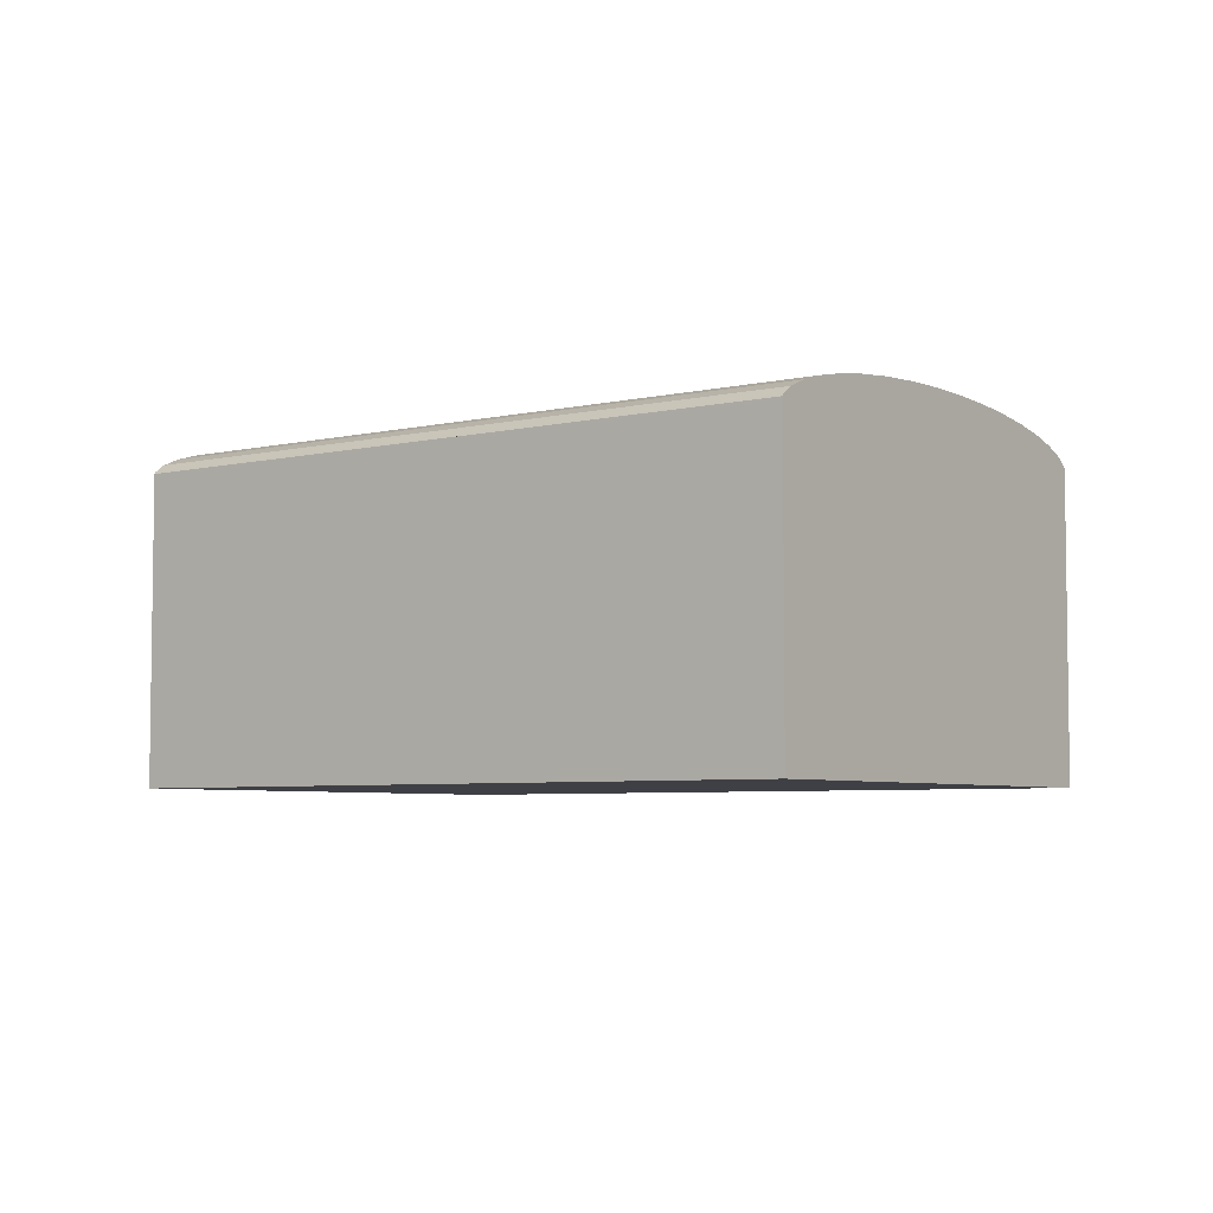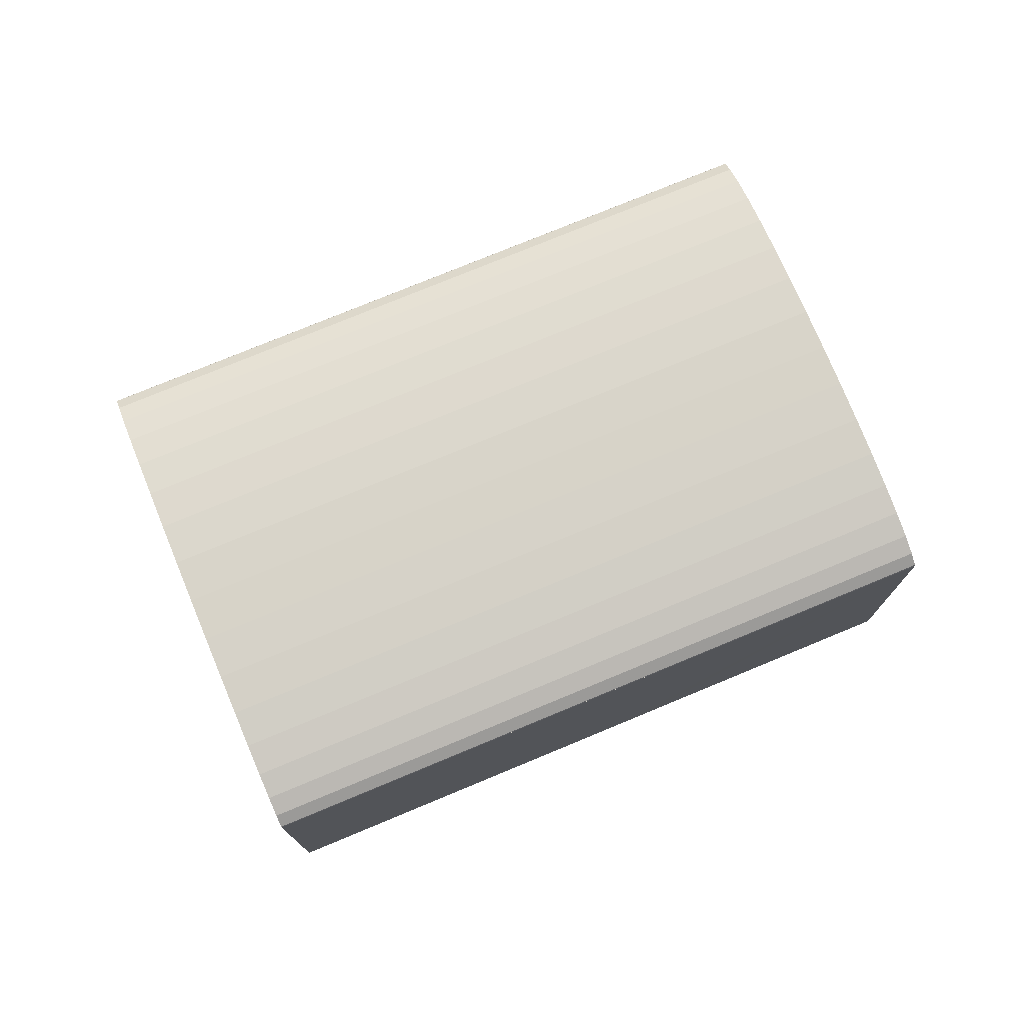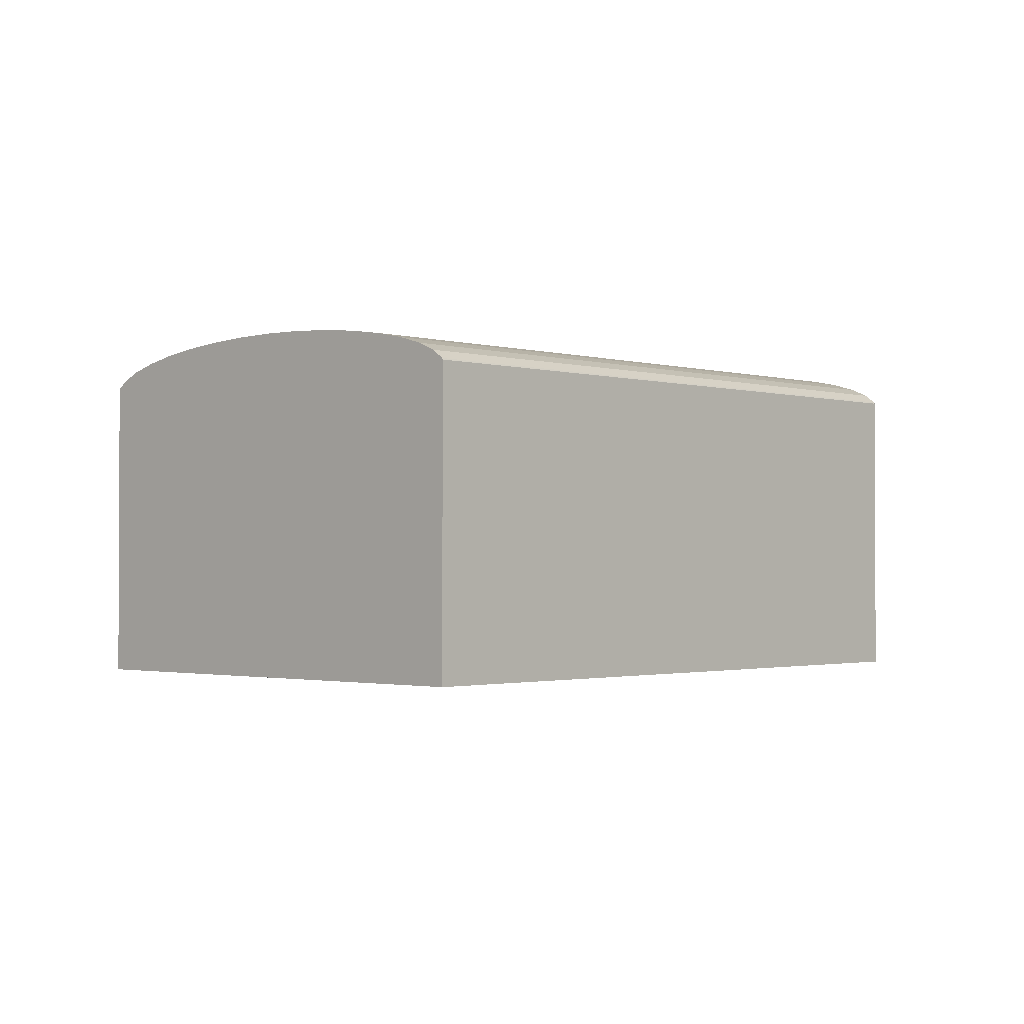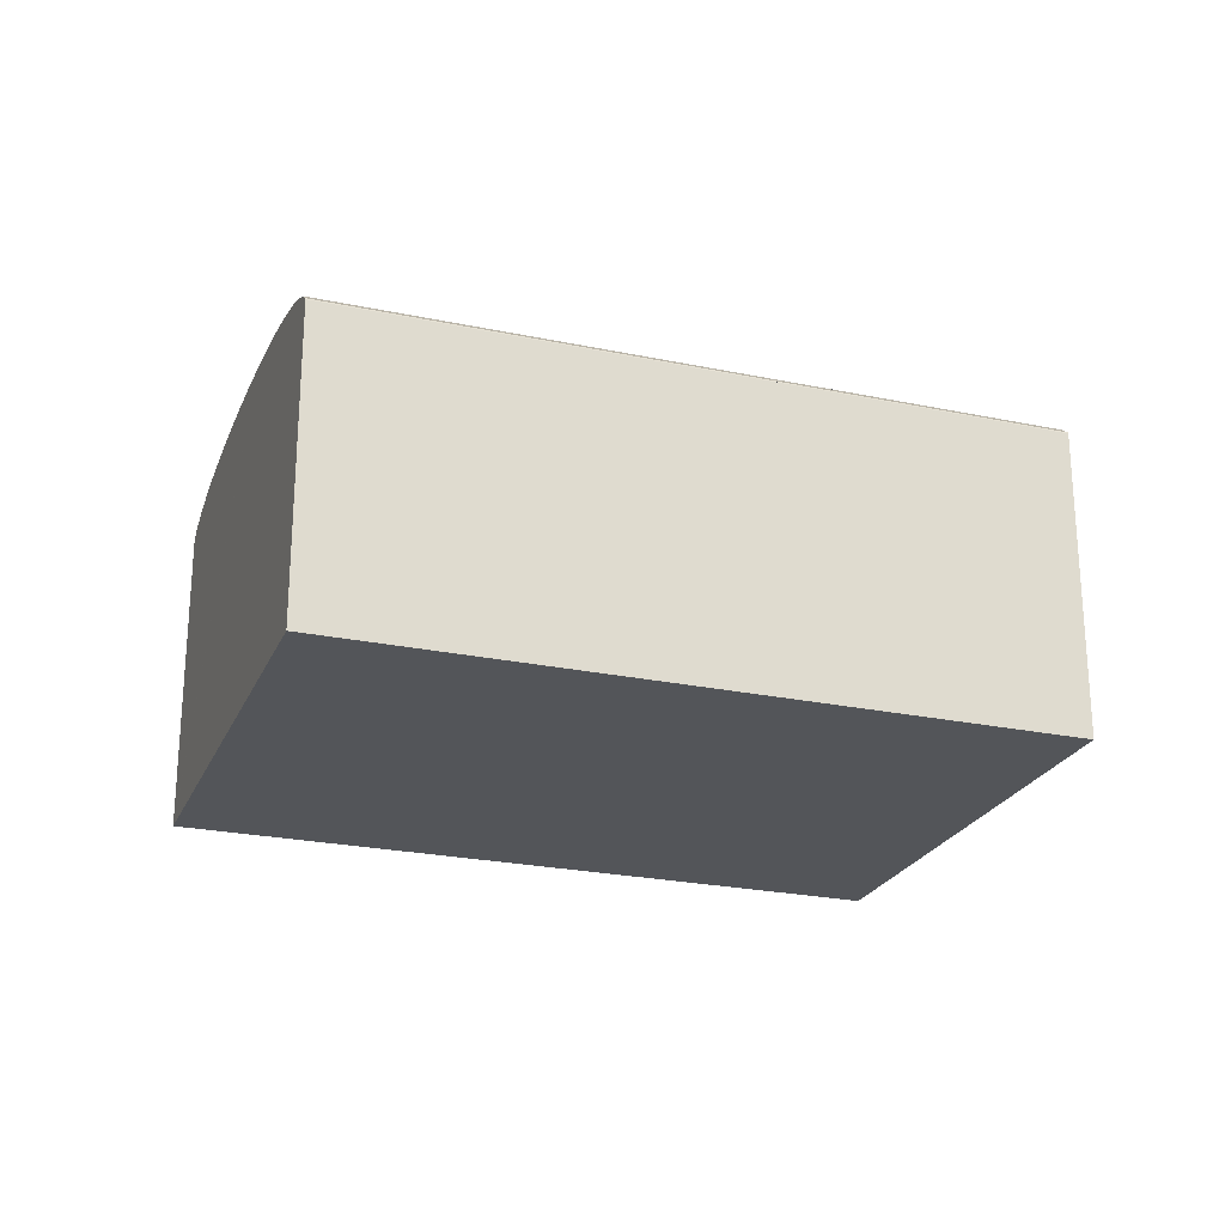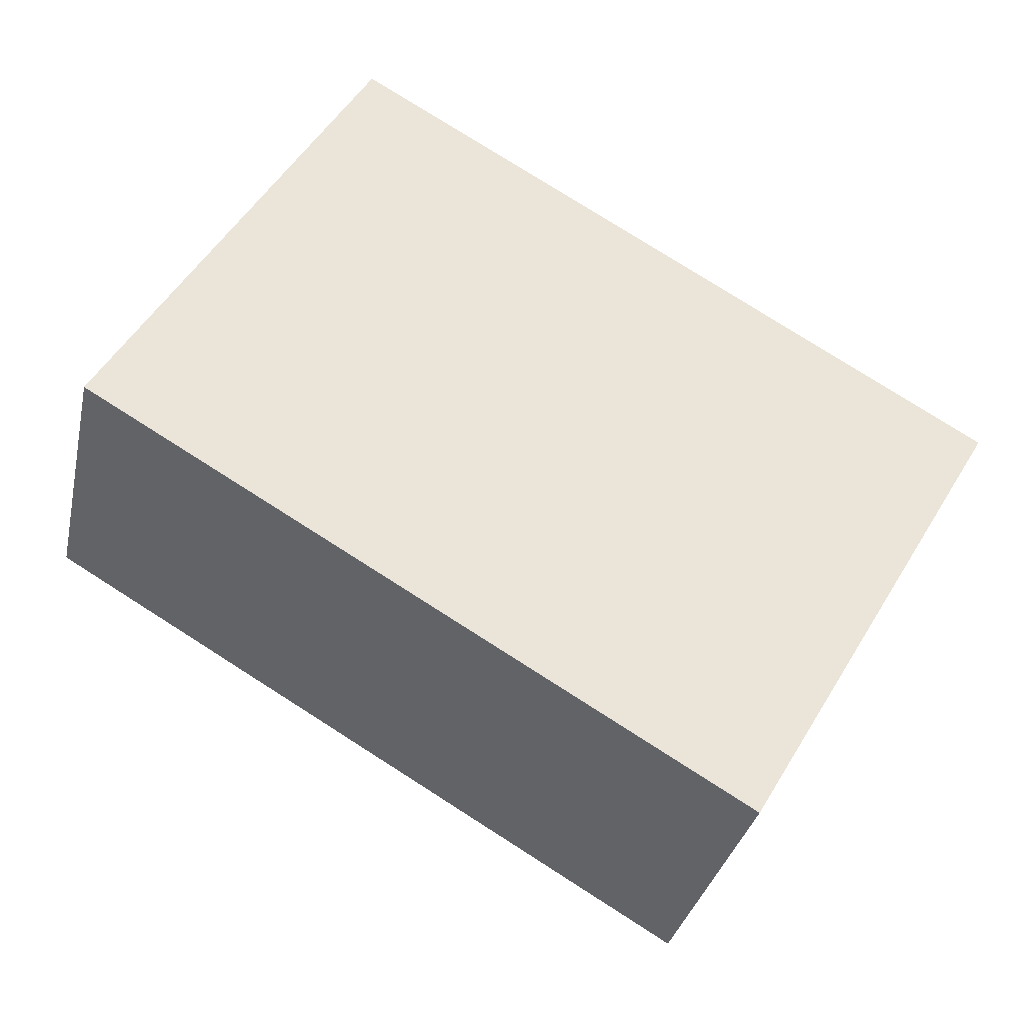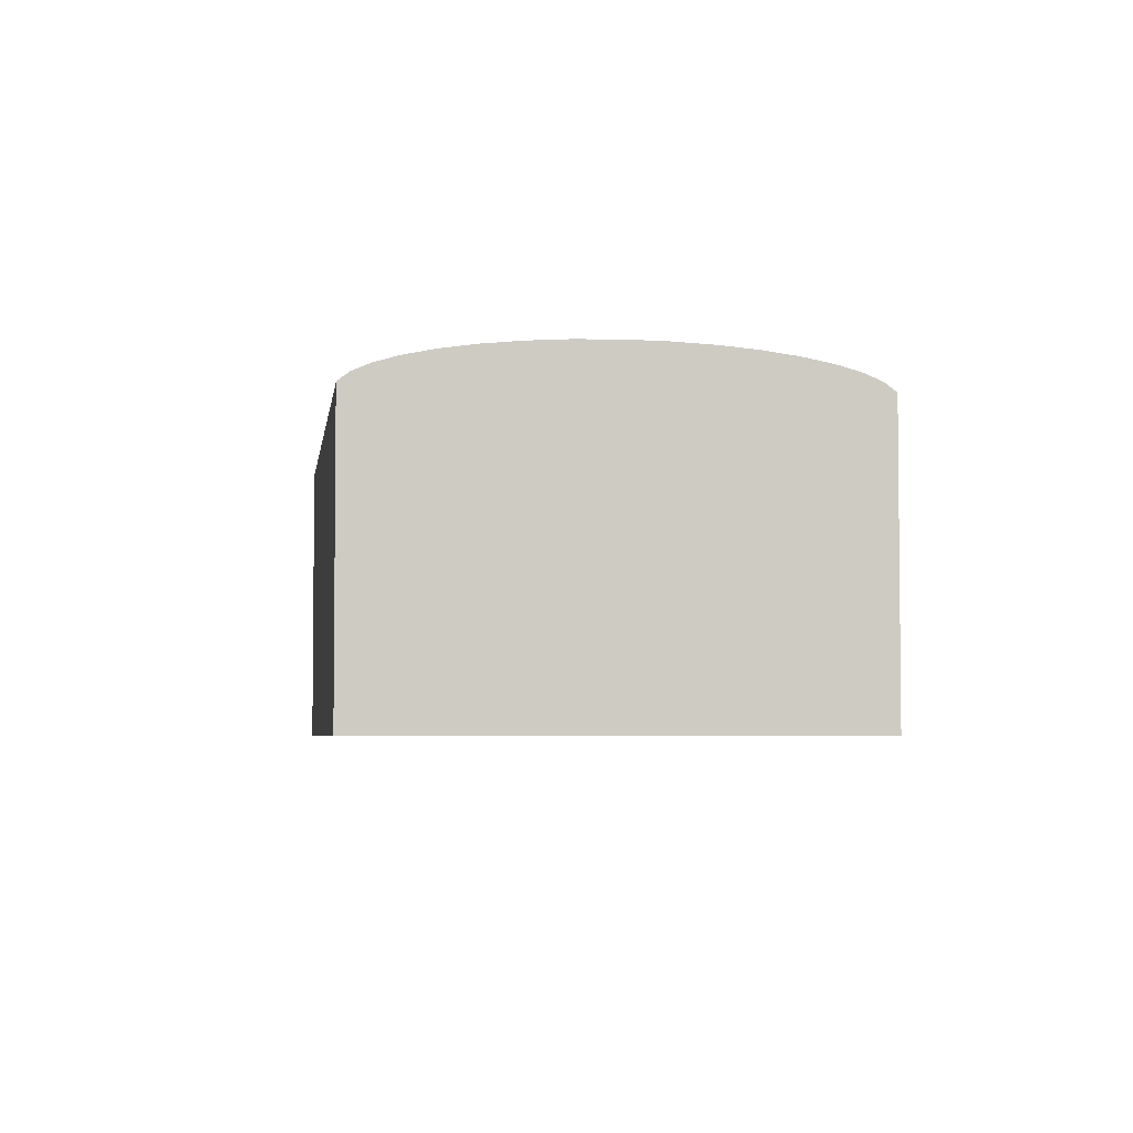
<metadata>
{"format":"obj","ext":"obj","renderer":"f3d","projection":"perspective","resolution":1024,"background":"white","views":[{"elev":-5.2,"azim":67.2,"up":"+Y"},{"elev":75.9,"azim":-172.1,"up":"+Y"},{"elev":-1.5,"azim":-16.5,"up":"+Y"},{"elev":-24.0,"azim":11.1,"up":"+Y"},{"elev":-32.7,"azim":-12.1,"up":"+Z"},{"elev":-4.2,"azim":112.8,"up":"+Y"}]}
</metadata>
<code>
v  19.96 10.08 -10.62
v  0.192 9.83 0.327
v  0.487 10.08 0.829
v  19.66 9.83 -11.12
v  19.48 9.564 -11.43
v  0.012 9.564 0.02
v  20.36 10.31 -9.939
v  0.886 10.31 1.509
v  20.85 10.5 -9.1
v  1.379 10.5 2.349
v  21.43 10.66 -8.128
v  1.95 10.66 3.321
v  2.582 10.78 4.396
v  22.06 10.78 -7.053
v  22.73 10.85 -5.907
v  3.255 10.85 5.543
v  23.43 10.87 -4.726
v  3.949 10.87 6.725
v  4.644 10.85 7.907
v  24.12 10.85 -3.544
v  24.8 10.78 -2.398
v  5.317 10.78 9.053
v  25.43 10.66 -1.323
v  5.949 10.66 10.13
v  26 10.5 -0.351
v  6.519 10.5 11.1
v  26.49 10.31 0.488
v  7.012 10.31 11.94
v  26.89 10.08 1.168
v  7.412 10.08 12.62
v  27.19 9.83 1.67
v  7.707 9.83 13.12
v  27.37 9.564 1.977
v  7.887 9.564 13.43
v  7.897 9.519 13.45
v  15.61 9.518 8.914
v  16.57 9.519 8.345
v  21.92 9.52 5.203
v  27.38 9.519 1.994
v  19.48 9.524 -11.44
v  14.02 9.519 -8.239
v  7.77 9.522 -4.563
v  0 9.511 5.824e-16
v  0 0 0
v  0.012 -1.225e-18 0.02
v  0.192 -2.002e-17 0.327
v  0.487 -5.076e-17 0.829
v  0.886 -9.24e-17 1.509
v  1.379 -1.438e-16 2.349
v  1.95 -2.034e-16 3.321
v  2.582 -2.692e-16 4.396
v  3.255 -3.394e-16 5.543
v  3.949 -4.118e-16 6.725
v  4.644 -4.842e-16 7.907
v  7.412 -7.728e-16 12.62
v  7.887 -8.224e-16 13.43
v  7.897 -8.234e-16 13.45
v  5.949 -6.202e-16 10.13
v  5.317 -5.543e-16 9.053
v  6.519 -6.797e-16 11.1
v  7.012 -7.311e-16 11.94
v  7.707 -8.036e-16 13.12
v  15.61 -5.458e-16 8.914
v  18.03 9.519 7.489
v  16.57 -5.11e-16 8.345
v  18.03 -4.586e-16 7.489
v  21.92 -3.186e-16 5.203
v  27.38 -1.221e-16 1.994
v  27.37 -1.211e-16 1.977
v  27.19 -1.023e-16 1.67
v  26.89 -7.152e-17 1.168
v  26.49 -2.988e-17 0.488
v  26 2.149e-17 -0.351
v  25.43 8.101e-17 -1.323
v  24.8 1.468e-16 -2.398
v  24.12 2.17e-16 -3.544
v  23.43 2.894e-16 -4.726
v  22.73 3.617e-16 -5.907
v  21.43 4.977e-16 -8.128
v  19.66 6.81e-16 -11.12
v  19.48 7.007e-16 -11.44
v  22.06 4.319e-16 -7.053
v  20.85 5.572e-16 -9.1
v  20.36 6.086e-16 -9.939
v  19.96 6.502e-16 -10.62
v  19.48 6.998e-16 -11.43
v  10.15 9.518 -5.966
v  14.02 5.045e-16 -8.239
v  8.741 9.519 -5.135
v  7.77 9.52 -4.563
v  10.15 3.653e-16 -5.966
v  8.741 3.144e-16 -5.135
v  7.77 2.794e-16 -4.563
g defaultobject
f 1 2 3
f 2 1 4
f 5 2 4
f 2 5 6
f 7 3 8
f 3 7 1
f 9 8 10
f 8 9 7
f 11 10 12
f 10 11 9
f 13 11 12
f 11 13 14
f 15 13 16
f 13 15 14
f 17 16 18
f 16 17 15
f 19 17 18
f 17 19 20
f 21 19 22
f 19 21 20
f 23 22 24
f 22 23 21
f 25 24 26
f 24 25 23
f 27 26 28
f 26 27 25
f 29 28 30
f 28 29 27
f 31 30 32
f 30 31 29
f 33 32 34
f 32 33 31
f 35 33 34
f 33 35 36
f 33 36 37
f 33 37 38
f 33 38 39
f 40 6 5
f 6 40 41
f 6 41 42
f 6 42 43
f 43 2 6
f 2 43 44
f 2 44 3
f 3 44 8
f 8 44 10
f 10 44 12
f 12 44 13
f 13 44 16
f 16 44 18
f 18 44 19
f 19 44 45
f 19 45 46
f 19 46 47
f 19 47 22
f 22 47 48
f 22 48 49
f 22 49 24
f 24 49 50
f 24 50 26
f 26 50 51
f 26 51 28
f 28 51 52
f 28 52 30
f 30 52 53
f 30 53 32
f 32 53 34
f 34 53 54
f 34 54 35
f 35 54 55
f 35 55 56
f 35 56 57
f 55 54 58
f 58 54 59
f 55 58 60
f 55 60 61
f 56 55 62
f 57 36 35
f 36 57 63
f 36 63 37
f 37 63 64
f 64 63 38
f 38 63 39
f 39 63 65
f 39 65 66
f 39 66 67
f 39 67 68
f 39 31 33
f 31 39 68
f 31 68 29
f 29 68 27
f 27 68 25
f 25 68 23
f 23 68 21
f 21 68 20
f 20 68 17
f 17 68 15
f 15 68 69
f 15 69 70
f 15 70 14
f 14 70 71
f 14 71 72
f 14 72 73
f 14 73 11
f 11 73 74
f 11 74 9
f 9 74 75
f 9 75 7
f 7 75 76
f 7 76 1
f 1 76 77
f 1 77 4
f 4 77 5
f 5 77 78
f 5 78 40
f 40 78 79
f 40 79 80
f 40 80 81
f 79 78 82
f 80 79 83
f 80 83 84
f 80 84 85
f 81 80 86
f 81 41 40
f 41 81 87
f 87 81 88
f 87 88 89
f 89 88 90
f 90 88 43
f 43 88 91
f 43 91 92
f 43 92 93
f 43 93 44
f 80 88 81
f 88 80 85
f 88 85 84
f 88 84 83
f 88 83 79
f 88 79 82
f 88 82 78
f 88 78 77
f 88 77 76
f 88 76 75
f 88 75 74
f 88 74 73
f 88 73 72
f 88 72 71
f 88 71 70
f 88 70 68
f 88 68 67
f 88 67 91
f 91 67 92
f 92 67 66
f 92 66 93
f 93 66 44
f 44 66 65
f 44 65 63
f 44 63 45
f 45 63 58
f 58 63 62
f 62 63 57
f 45 58 51
f 45 51 47
f 45 47 46
f 47 51 48
f 48 51 49
f 49 51 50
f 51 58 54
f 51 54 52
f 52 54 53
f 54 58 59
f 58 62 61
f 58 61 60
f 61 62 55

</code>
